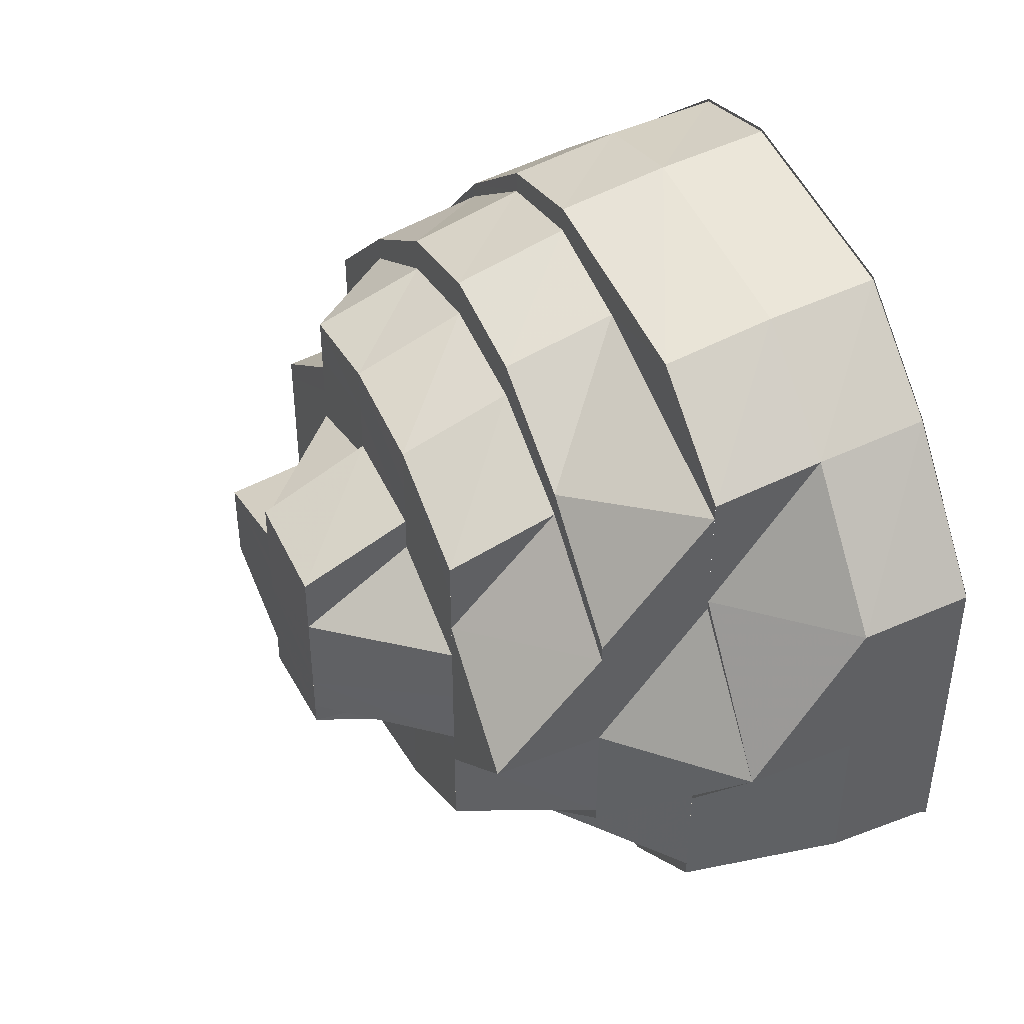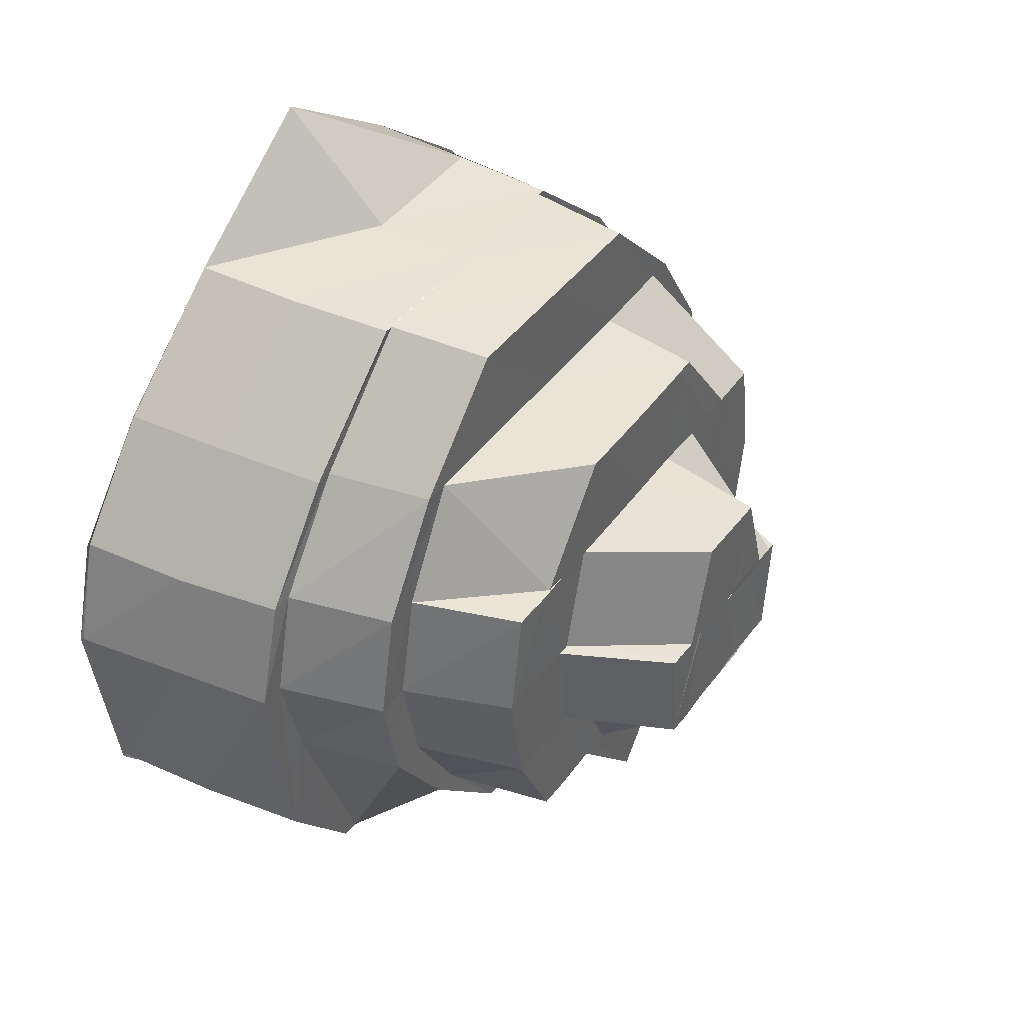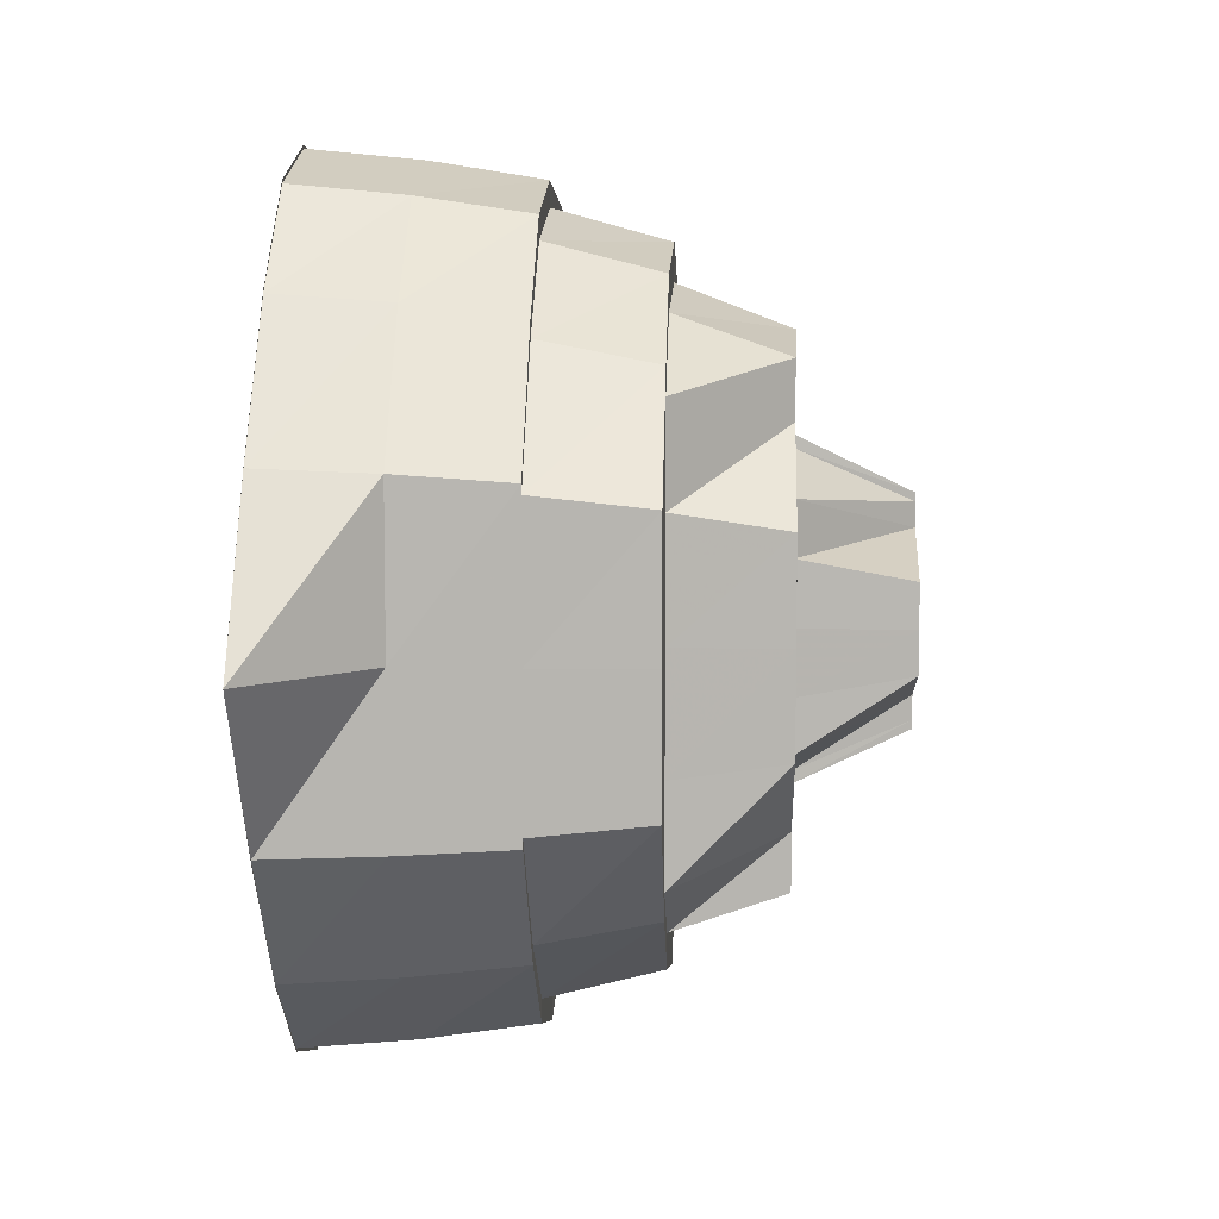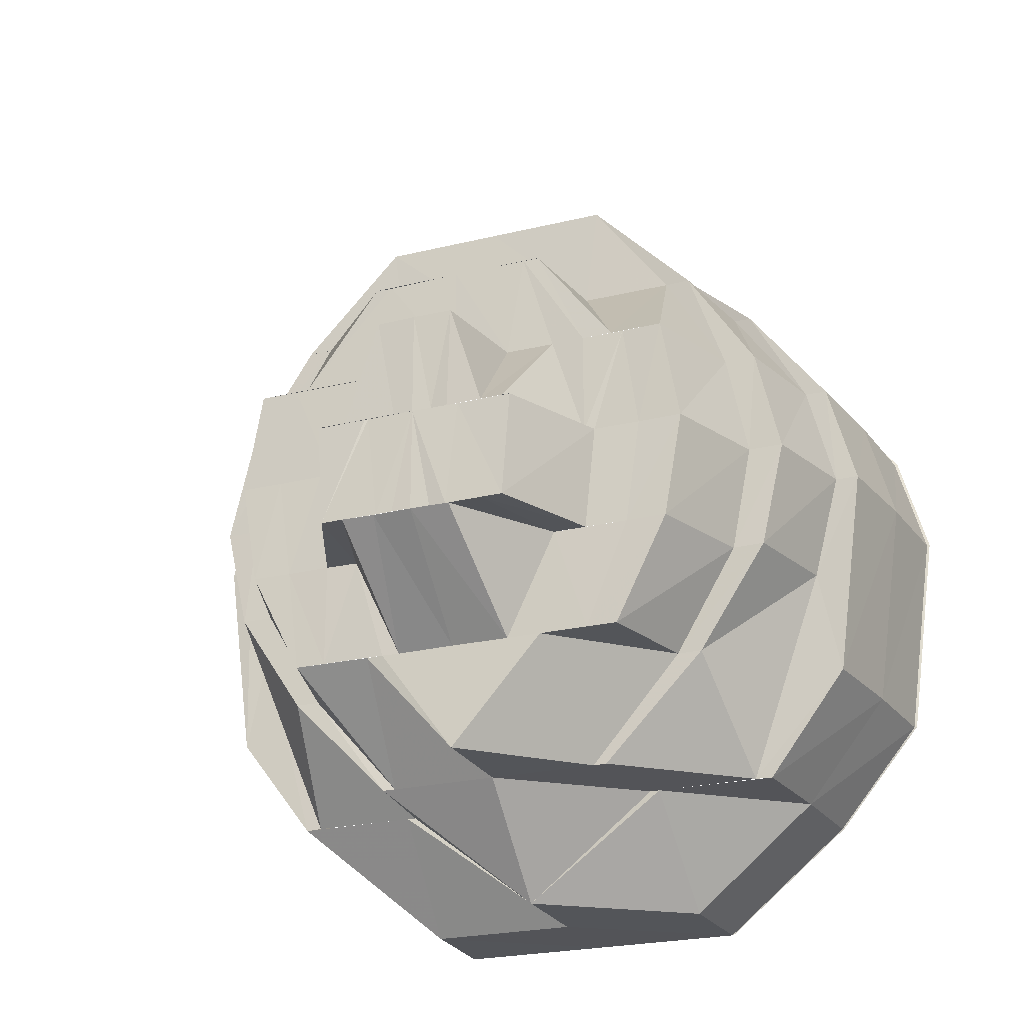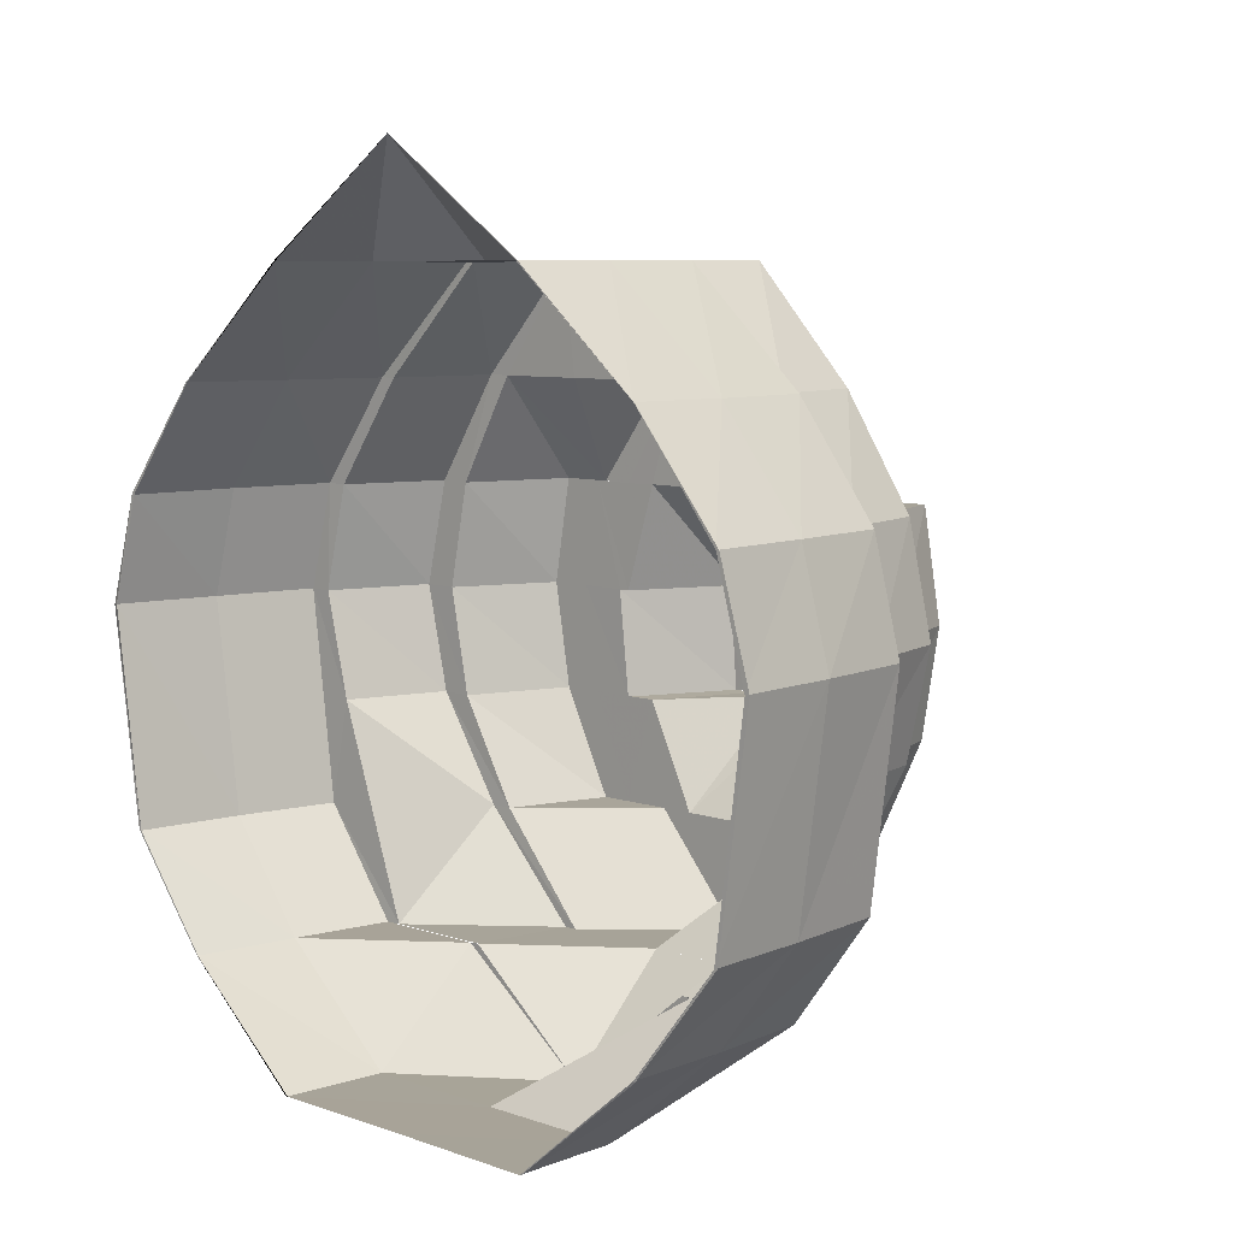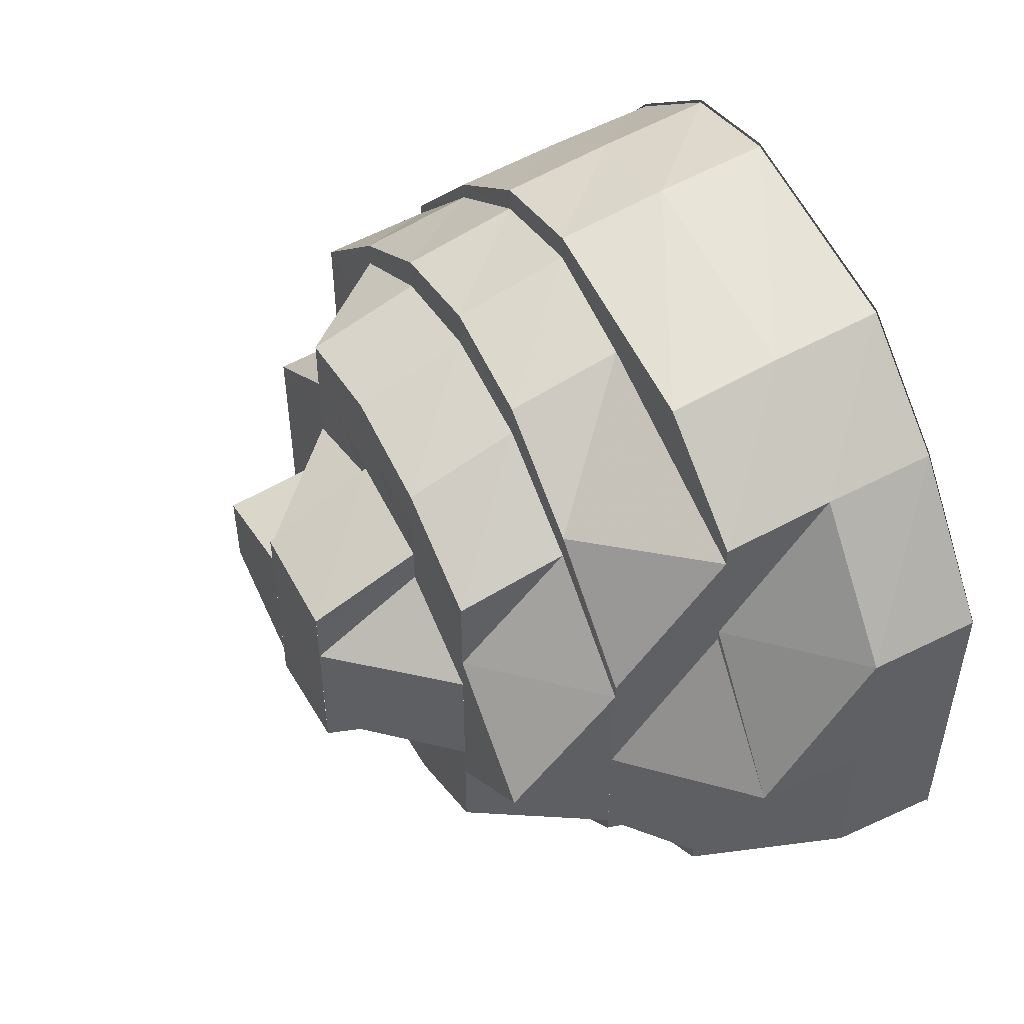
<metadata>
{"format":"obj","ext":"obj","renderer":"f3d","projection":"perspective","resolution":1024,"background":"white","views":[{"elev":43.7,"azim":-24.6,"up":"+Z"},{"elev":42.5,"azim":-147.3,"up":"+Y"},{"elev":8.2,"azim":-177.5,"up":"+Z"},{"elev":-23.9,"azim":-68.0,"up":"+Y"},{"elev":7.1,"azim":135.0,"up":"+Y"},{"elev":51.1,"azim":-27.1,"up":"+Z"}]}
</metadata>
<code>
o 21176
v 2223 1873 8.265
v 2223 1873 8.277
v 2223 1873 8.265
v 2223 1873 8.265
v 2223 1873 8.277
v 2223 1873 8.285
v 2223 1873 8.277
v 2223 1873 8.285
v 2223 1873 8.288
v 2223 1873 8.285
v 2223 1873 8.288
v 2223 1873 8.285
v 2223 1873 8.288
v 2223 1873 8.285
v 2223 1873 8.277
v 2223 1873 8.285
v 2223 1873 8.277
v 2223 1873 8.265
v 2223 1873 8.265
v 2223 1873 8.277
v 2223 1873 8.25
v 2223 1873 8.265
v 2223 1873 8.284
v 2223 1873 8.276
v 2223 1873 8.287
v 2223 1873 8.283
v 2223 1873 8.285
v 2223 1873 8.285
v 2223 1873 8.283
v 2223 1873 8.275
v 2223 1873 8.283
v 2223 1873 8.285
v 2223 1873 8.277
v 2223 1873 8.265
v 2223 1873 8.288
v 2223 1873 8.275
v 2223 1873 8.284
v 2223 1873 8.285
v 2223 1873 8.283
v 2223 1873 8.25
v 2223 1873 8.264
v 2223 1873 8.265
v 2223 1873 8.275
v 2223 1873 8.264
v 2223 1873 8.276
v 2223 1873 8.275
v 2223 1873 8.264
v 2223 1873 8.277
v 2223 1873 8.264
v 2223 1873 8.265
v 2223 1873 8.25
v 2223 1873 8.263
v 2223 1873 8.25
v 2223 1873 8.25
v 2223 1873 8.237
v 2223 1873 8.25
v 2223 1873 8.236
v 2223 1873 8.236
v 2223 1873 8.237
v 2223 1873 8.226
v 2223 1873 8.224
v 2223 1873 8.224
v 2223 1873 8.236
v 2223 1873 8.218
v 2223 1873 8.226
v 2223 1873 8.216
v 2223 1873 8.216
v 2223 1873 8.215
v 2223 1873 8.218
v 2223 1873 8.224
v 2223 1873 8.223
v 2223 1873 8.236
v 2223 1873 8.224
v 2223 1873 8.236
v 2223 1873 8.216
v 2223 1873 8.215
v 2223 1873 8.216
v 2223 1873 8.213
v 2223 1873 8.214
v 2223 1873 8.215
v 2223 1873 8.218
v 2223 1873 8.212
v 2223 1873 8.213
v 2223 1873 8.216
v 2223 1873 8.216
v 2223 1873 8.226
v 2223 1873 8.218
v 2223 1873 8.213
v 2223 1873 8.216
v 2223 1873 8.227
v 2223 1873 8.22
v 2223 1873 8.238
v 2223 1873 8.226
v 2223 1873 8.224
v 2223 1873 8.237
v 2223 1873 8.216
v 2223 1873 8.224
v 2223 1873 8.215
v 2223 1873 8.224
v 2223 1873 8.236
v 2223 1873 8.223
v 2223 1873 8.224
v 2223 1873 8.236
v 2223 1873 8.236
v 2223 1873 8.237
v 2223 1873 8.25
v 2223 1873 8.236
v 2223 1873 8.236
v 2223 1873 8.25
v 2223 1873 8.25
v 2223 1873 8.264
v 2223 1873 8.274
v 2223 1873 8.263
v 2223 1873 8.263
v 2223 1873 8.262
v 2223 1873 8.272
v 2223 1873 8.262
v 2223 1873 8.25
v 2223 1873 8.278
v 2223 1873 8.274
v 2223 1873 8.238
v 2223 1873 8.25
v 2223 1873 8.239
v 2223 1873 8.261
v 2223 1873 8.25
v 2223 1873 8.237
v 2223 1873 8.226
v 2223 1873 8.227
v 2223 1873 8.229
v 2223 1873 8.218
v 2223 1873 8.239
v 2223 1873 8.24
v 2223 1873 8.238
v 2223 1873 8.227
v 2223 1873 8.22
v 2223 1873 8.229
v 2223 1873 8.215
v 2223 1873 8.22
v 2223 1873 8.222
v 2223 1873 8.231
v 2223 1873 8.217
v 2223 1873 8.218
v 2223 1873 8.226
v 2223 1873 8.22
v 2223 1873 8.22
v 2223 1873 8.226
v 2223 1873 8.222
v 2223 1873 8.227
v 2223 1873 8.229
v 2223 1873 8.238
v 2223 1873 8.229
v 2223 1873 8.239
v 2223 1873 8.226
v 2223 1873 8.223
v 2223 1873 8.229
v 2223 1873 8.231
v 2223 1873 8.234
v 2223 1873 8.227
v 2223 1873 8.233
v 2223 1873 8.241
v 2223 1873 8.24
v 2223 1873 8.243
v 2223 1873 8.237
v 2223 1873 8.25
v 2223 1873 8.245
v 2223 1873 8.239
v 2223 1873 8.229
v 2223 1873 8.25
v 2223 1873 8.25
v 2223 1873 8.245
v 2223 1873 8.256
v 2223 1873 8.25
v 2223 1873 8.25
v 2223 1873 8.259
v 2223 1873 8.254
v 2223 1873 8.25
v 2223 1873 8.247
v 2223 1873 8.257
v 2223 1873 8.256
v 2223 1873 8.261
v 2223 1873 8.25
v 2223 1873 8.24
v 2223 1873 8.258
v 2223 1873 8.264
v 2223 1873 8.267
v 2223 1873 8.259
v 2223 1873 8.261
v 2223 1873 8.257
v 2223 1873 8.259
v 2223 1873 8.264
v 2223 1873 8.26
v 2223 1873 8.268
v 2223 1873 8.265
v 2223 1873 8.264
v 2223 1873 8.259
v 2223 1873 8.255
v 2223 1873 8.265
v 2223 1873 8.26
v 2223 1873 8.254
v 2223 1873 8.25
v 2223 1873 8.252
v 2223 1873 8.25
v 2223 1873 8.248
v 2223 1873 8.247
v 2223 1873 8.246
v 2223 1873 8.243
v 2223 1873 8.241
v 2223 1873 8.243
v 2223 1873 8.245
v 2223 1873 8.241
v 2223 1873 8.241
v 2223 1873 8.237
v 2223 1873 8.241
v 2223 1873 8.25
v 2223 1873 8.247
v 2223 1873 8.254
v 2223 1873 8.252
v 2223 1873 8.25
v 2223 1873 8.257
v 2223 1873 8.254
v 2223 1873 8.254
v 2223 1873 8.256
v 2223 1873 8.25
v 2223 1873 8.245
v 2223 1873 8.247
v 2223 1873 8.248
v 2223 1873 8.243
v 2223 1873 8.24
v 2223 1873 8.237
v 2223 1873 8.241
v 2223 1873 8.236
v 2223 1873 8.241
v 2223 1873 8.236
v 2223 1873 8.231
v 2223 1873 8.233
v 2223 1873 8.237
v 2223 1873 8.236
v 2223 1873 8.241
v 2223 1873 8.237
v 2223 1873 8.237
v 2223 1873 8.24
v 2223 1873 8.229
v 2223 1873 8.234
v 2223 1873 8.229
v 2223 1873 8.239
v 2223 1873 8.24
v 2223 1873 8.241
v 2223 1873 8.239
v 2223 1873 8.25
v 2223 1873 8.238
v 2223 1873 8.25
v 2223 1873 8.241
v 2223 1873 8.25
v 2223 1873 8.262
v 2223 1873 8.274
v 2223 1873 8.275
v 2223 1873 8.283
v 2223 1873 8.272
v 2223 1873 8.261
v 2223 1873 8.25
v 2223 1873 8.281
v 2223 1873 8.285
v 2223 1873 8.259
v 2223 1873 8.269
v 2223 1873 8.25
v 2223 1873 8.267
v 2223 1873 8.243
v 2223 1873 8.241
v 2223 1873 8.25
v 2223 1873 8.24
v 2223 1873 8.245
v 2223 1873 8.247
v 2223 1873 8.256
v 2223 1873 8.241
v 2223 1873 8.243
v 2223 1873 8.237
v 2223 1873 8.24
v 2223 1873 8.254
v 2223 1873 8.261
v 2223 1873 8.257
v 2223 1873 8.264
v 2223 1873 8.264
v 2223 1873 8.259
v 2223 1873 8.264
v 2223 1873 8.268
v 2223 1873 8.269
v 2223 1873 8.265
v 2223 1873 8.264
v 2223 1873 8.259
v 2223 1873 8.272
v 2223 1873 8.272
v 2223 1873 8.274
v 2223 1873 8.275
v 2223 1873 8.275
v 2223 1873 8.277
v 2223 1873 8.278
v 2223 1873 8.278
v 2223 1873 8.281
v 2223 1873 8.283
v 2223 1873 8.281
v 2223 1873 8.283
v 2223 1873 8.275
v 2223 1873 8.264
v 2223 1873 8.237
v 2223 1873 8.25
v 2223 1873 8.238
v 2223 1873 8.274
v 2223 1873 8.263
v 2223 1873 8.272
v 2223 1873 8.269
v 2223 1873 8.278
v 2223 1873 8.272
v 2223 1873 8.262
v 2223 1873 8.267
v 2223 1873 8.261
v 2223 1873 8.267
v 2223 1873 8.259
v 2223 1873 8.265
v 2223 1873 8.264
v 2223 1873 8.26
f 1 2 3
f 4 2 5
f 2 6 7
f 5 6 8
f 6 9 10
f 8 9 11
f 9 12 13
f 11 12 14
f 12 15 16
f 14 15 17
f 17 18 19
f 15 18 20
f 18 21 22
f 23 20 24
f 25 16 23
f 23 24 26
f 25 23 27
f 28 23 29
f 29 24 30
f 31 25 28
f 32 33 23
f 33 34 24
f 35 32 25
f 36 37 31
f 38 35 37
f 37 13 25
f 37 25 39
f 34 40 41
f 24 42 41
f 24 41 43
f 30 41 44
f 45 10 37
f 45 37 46
f 47 45 46
f 48 38 45
f 49 45 47
f 50 48 49
f 49 7 45
f 51 49 47
f 51 47 52
f 53 49 51
f 53 3 49
f 54 3 53
f 55 53 56
f 57 54 53
f 58 54 57
f 57 53 59
f 60 57 59
f 61 58 57
f 61 57 60
f 62 63 61
f 64 61 65
f 66 62 67
f 68 67 64
f 67 61 69
f 67 70 61
f 71 72 70
f 73 72 74
f 75 71 73
f 76 71 77
f 78 76 75
f 79 77 67
f 79 67 80
f 81 79 68
f 82 76 83
f 84 82 78
f 85 83 79
f 86 85 81
f 85 79 87
f 88 66 79
f 89 88 85
f 90 87 91
f 92 93 90
f 94 85 93
f 95 94 86
f 94 96 85
f 97 89 94
f 98 82 96
f 99 98 84
f 100 101 99
f 101 98 102
f 103 102 94
f 104 97 103
f 103 94 105
f 106 103 105
f 107 101 108
f 109 107 108
f 110 108 103
f 109 108 110
f 110 103 106
f 41 109 110
f 41 110 111
f 111 110 106
f 112 111 113
f 114 106 115
f 116 114 117
f 117 106 118
f 119 120 116
f 106 121 122
f 118 121 123
f 124 122 125
f 126 127 121
f 123 128 129
f 127 130 128
f 125 131 132
f 133 134 131
f 134 135 136
f 130 137 138
f 136 138 139
f 136 139 140
f 138 141 139
f 138 80 141
f 137 142 141
f 142 143 144
f 141 69 144
f 139 141 145
f 141 144 145
f 139 145 146
f 140 139 146
f 145 144 147
f 144 60 148
f 144 148 147
f 147 148 149
f 148 150 149
f 151 150 152
f 147 149 153
f 145 147 154
f 146 145 154
f 154 147 153
f 146 154 155
f 153 149 156
f 157 146 155
f 140 146 157
f 155 154 158
f 154 153 158
f 155 158 159
f 160 140 157
f 161 140 160
f 160 157 162
f 162 157 163
f 164 161 160
f 162 163 165
f 166 167 161
f 164 162 168
f 169 162 170
f 171 164 169
f 172 166 173
f 174 173 164
f 175 168 176
f 176 165 177
f 178 179 175
f 180 181 174
f 181 182 164
f 183 164 179
f 184 174 183
f 185 186 184
f 187 183 179
f 184 183 187
f 187 179 188
f 189 187 188
f 190 184 187
f 190 187 189
f 191 190 189
f 192 184 190
f 193 192 194
f 195 191 196
f 195 197 198
f 199 195 196
f 199 196 200
f 201 199 200
f 202 201 200
f 203 202 200
f 204 203 200
f 205 204 200
f 205 206 204
f 207 208 205
f 209 210 205
f 211 210 209
f 211 212 213
f 214 215 200
f 216 214 217
f 217 218 200
f 219 216 220
f 220 221 217
f 222 223 221
f 223 224 218
f 200 225 226
f 225 227 226
f 225 228 227
f 165 228 225
f 228 229 227
f 227 229 230
f 228 159 229
f 230 231 232
f 229 233 230
f 159 234 229
f 159 158 234
f 234 235 233
f 233 235 236
f 237 236 238
f 235 239 236
f 240 239 241
f 158 242 234
f 234 242 235
f 158 153 242
f 235 243 239
f 242 243 235
f 153 156 242
f 242 156 243
f 244 245 156
f 156 246 243
f 243 246 247
f 156 248 246
f 246 249 247
f 250 251 248
f 248 51 249
f 51 52 249
f 252 249 253
f 249 52 254
f 52 255 254
f 256 257 255
f 254 255 258
f 254 258 259
f 249 259 260
f 255 261 258
f 255 39 261
f 257 262 261
f 260 259 263
f 259 258 264
f 259 264 263
f 260 263 265
f 263 264 266
f 267 260 265
f 268 269 267
f 239 267 270
f 270 267 271
f 270 271 206
f 206 271 272
f 271 265 272
f 272 265 202
f 265 273 202
f 274 270 275
f 276 277 274
f 202 273 278
f 273 279 278
f 278 279 280
f 273 281 279
f 280 282 283
f 279 284 280
f 281 285 279
f 285 286 284
f 284 286 287
f 288 287 289
f 286 192 287
f 286 290 192
f 281 291 285
f 285 292 286
f 292 290 286
f 291 292 285
f 266 291 281
f 292 293 290
f 266 294 291
f 291 295 292
f 295 293 292
f 294 295 291
f 264 294 266
f 295 296 293
f 264 297 294
f 258 297 264
f 258 261 297
f 294 298 295
f 298 296 295
f 297 298 294
f 261 299 297
f 297 299 298
f 261 27 299
f 298 300 296
f 299 300 298
f 299 26 300
f 300 120 296
f 300 43 120
f 262 301 299
f 301 302 300
f 302 303 120
f 304 305 306
f 307 308 309
f 293 309 310
f 311 312 293
f 312 313 310
f 293 310 290
f 290 310 314
f 310 315 314
f 313 172 315
f 310 115 315
f 316 315 317
f 318 319 320

</code>
